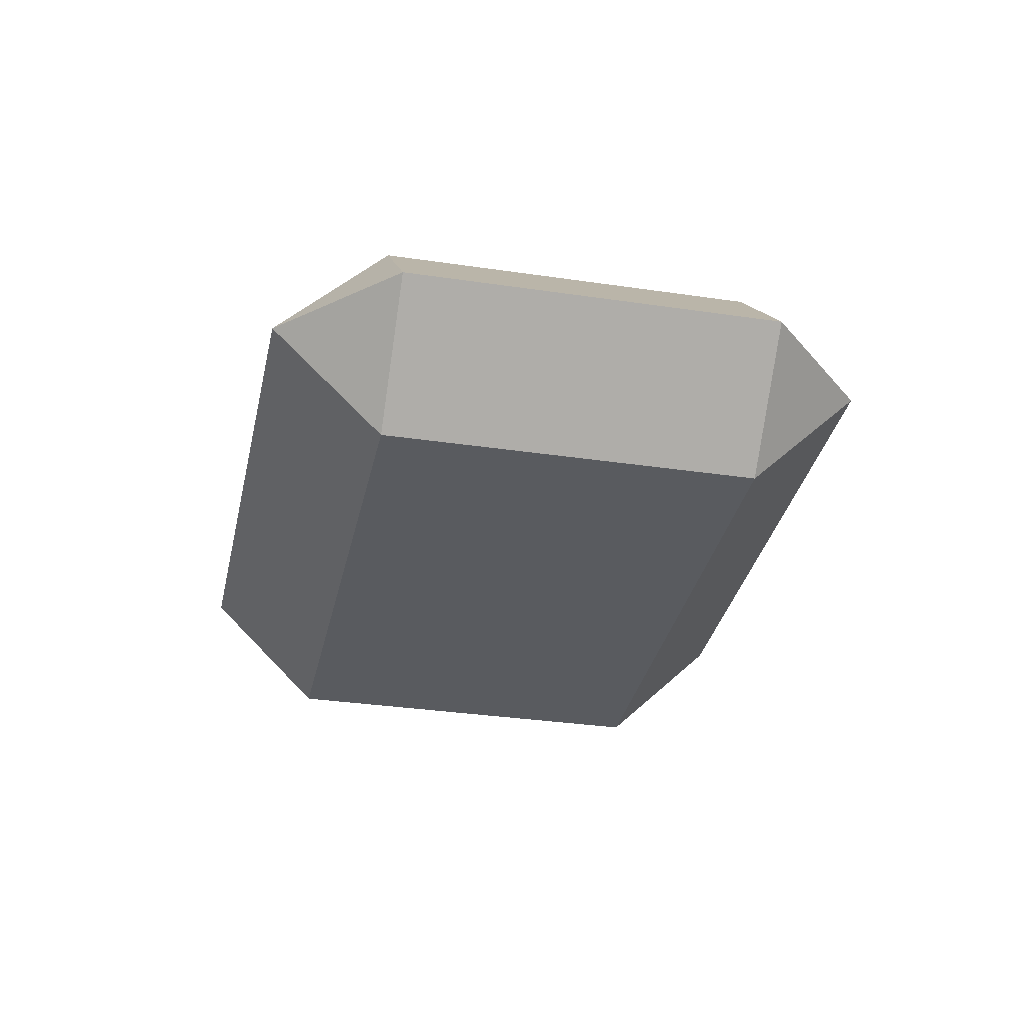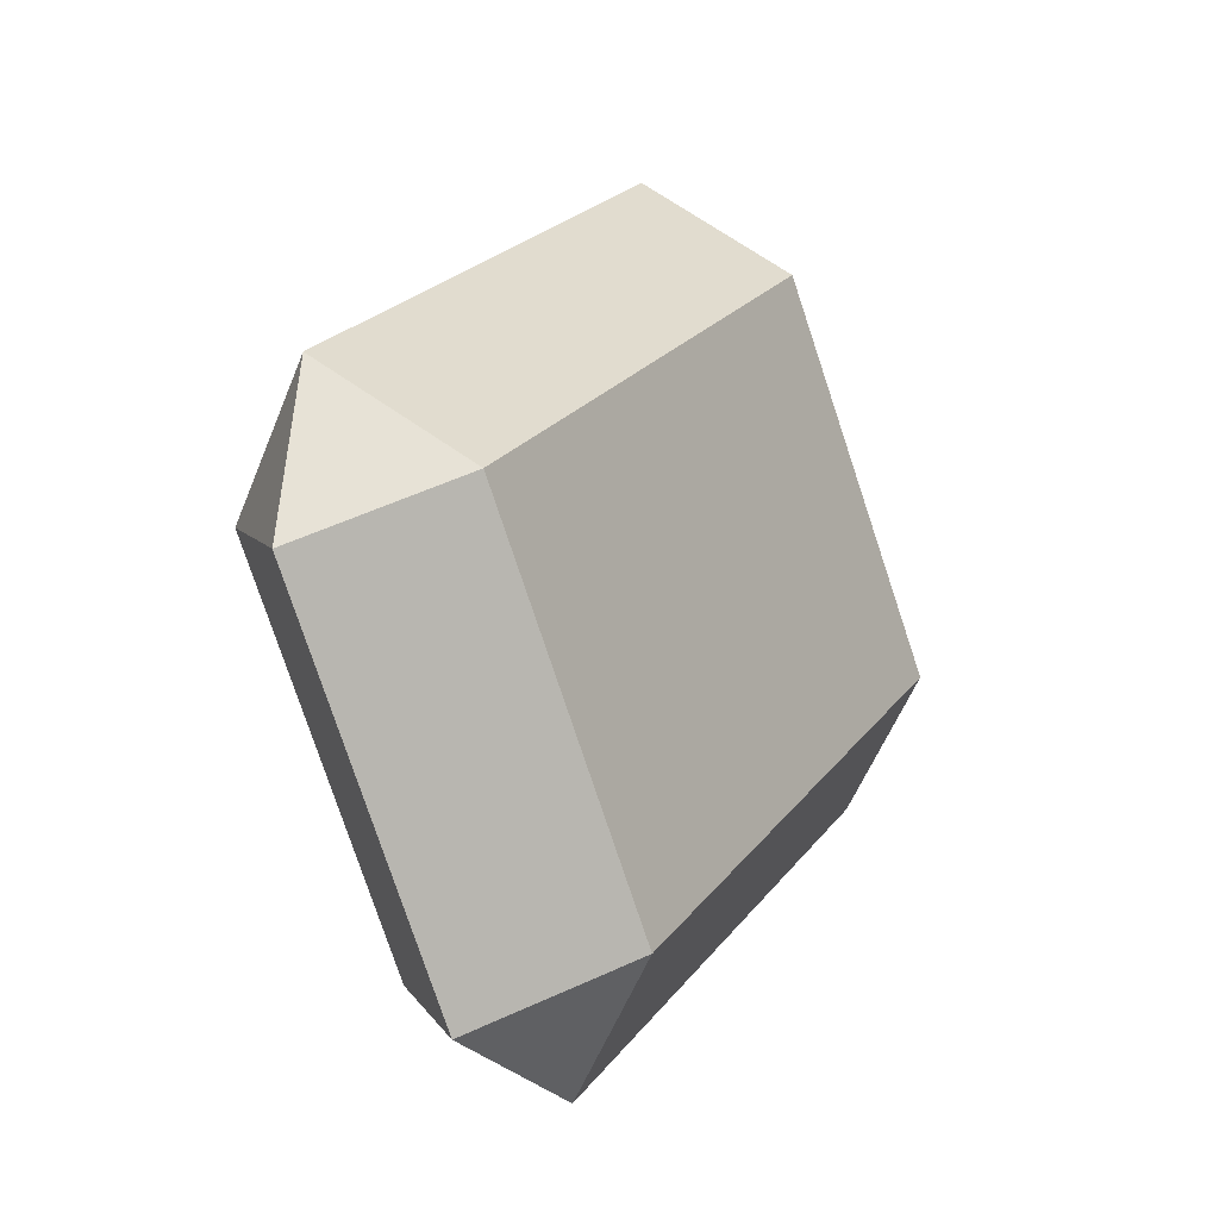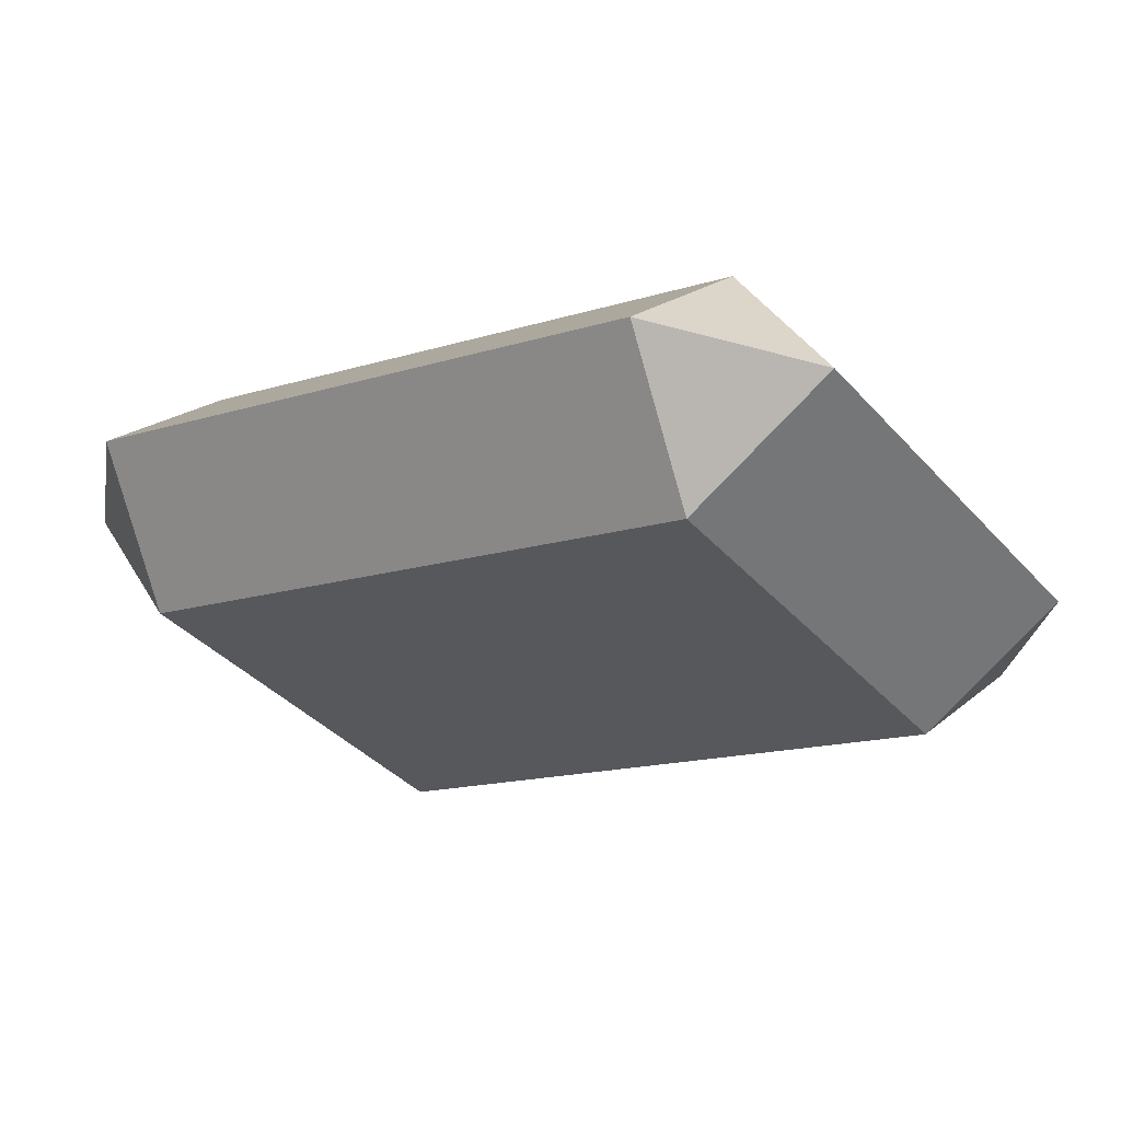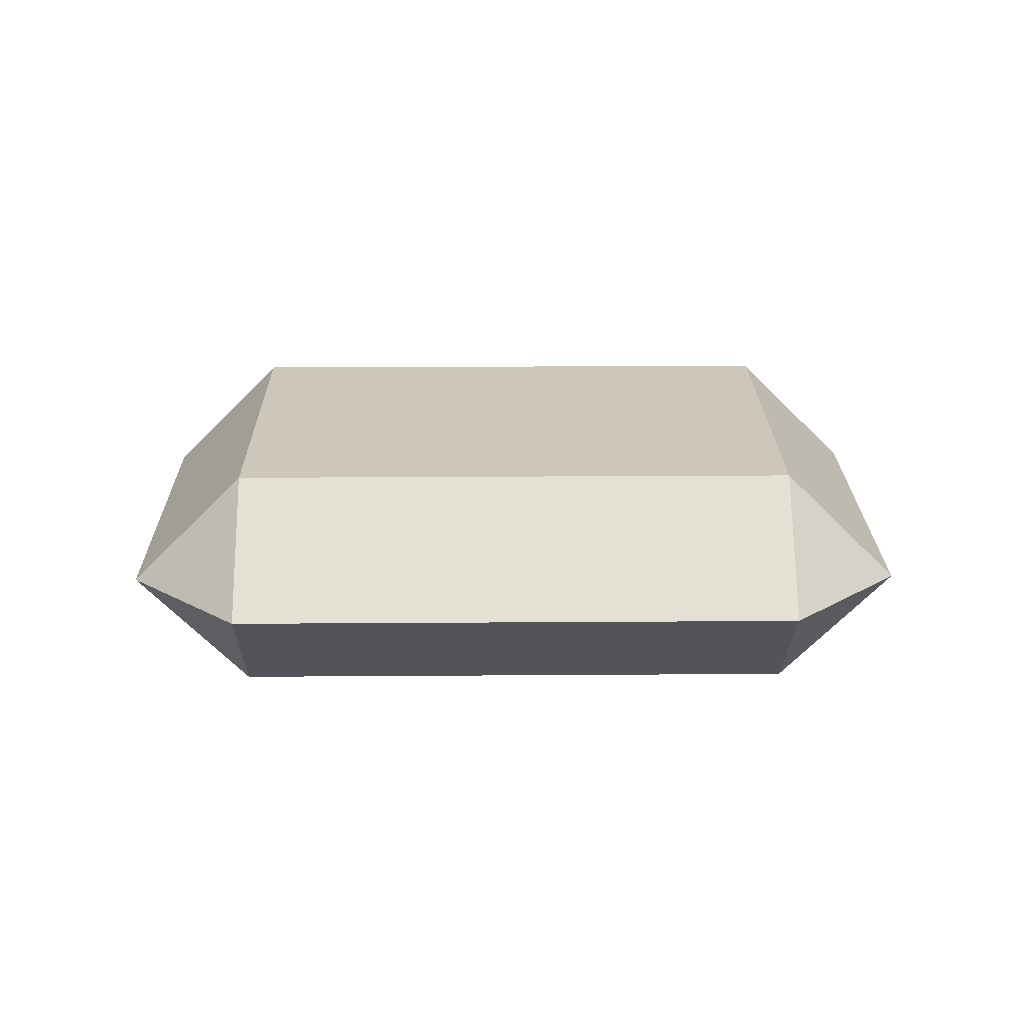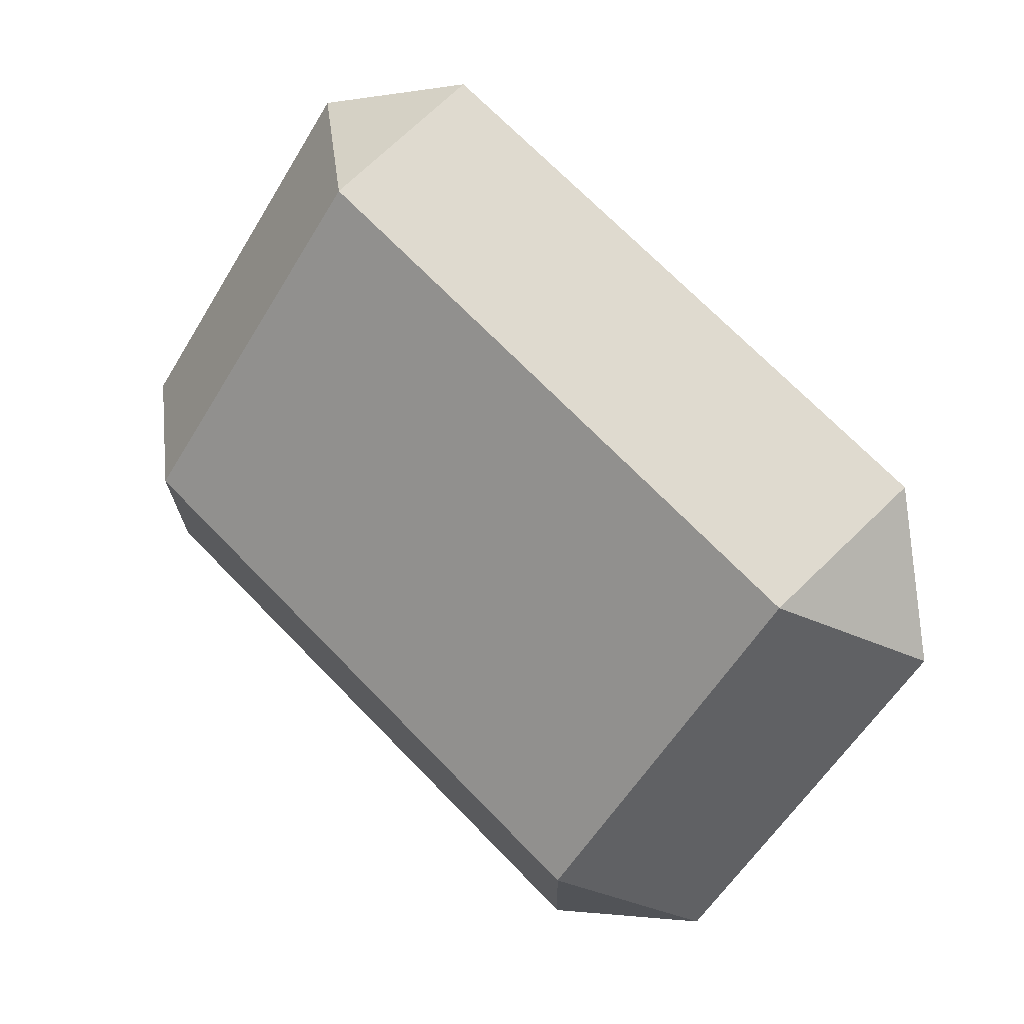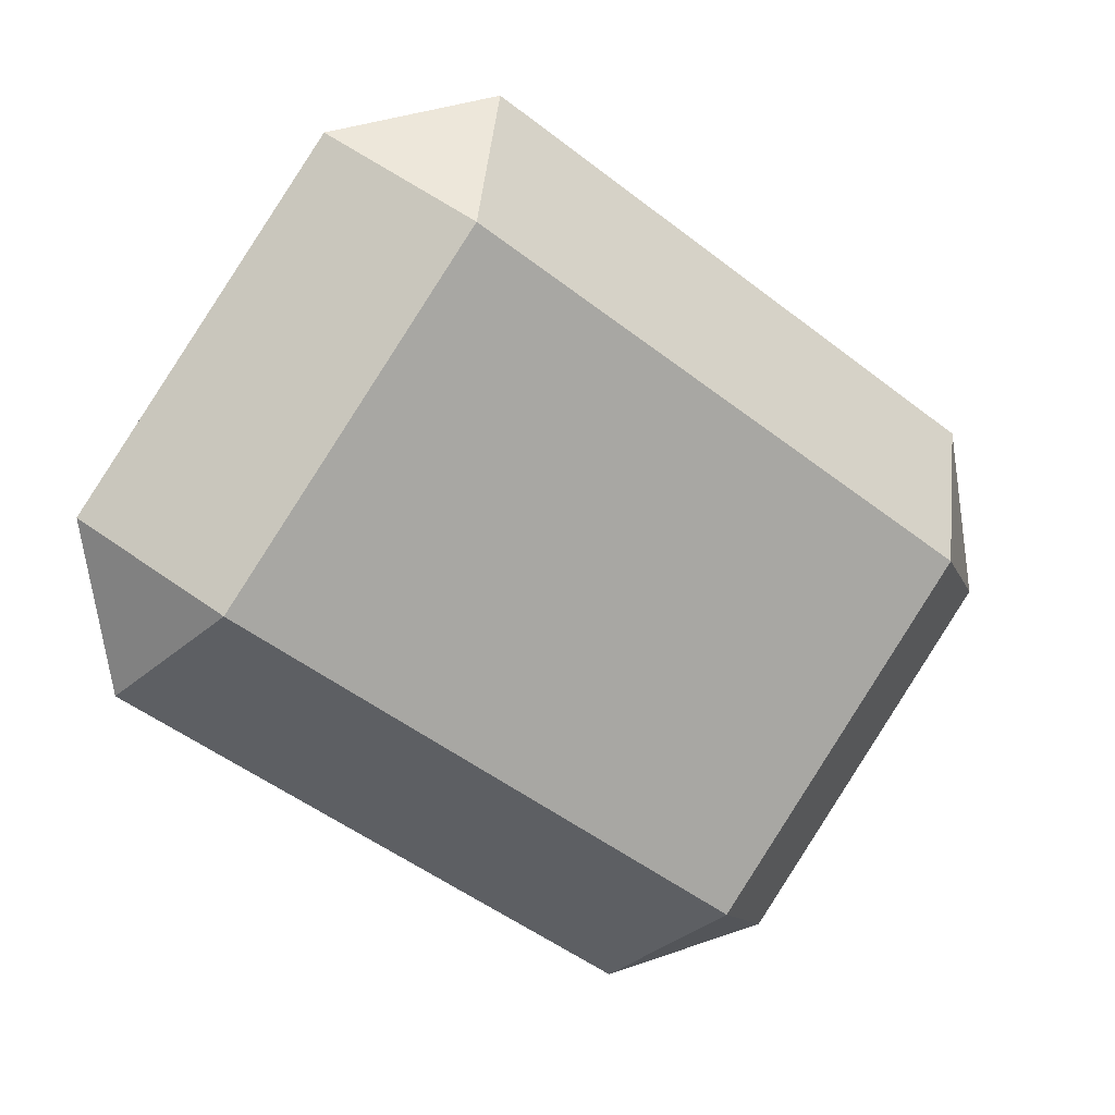
<metadata>
{"format":"obj","ext":"obj","renderer":"f3d","projection":"perspective","resolution":1024,"background":"white","views":[{"elev":-32.7,"azim":-137.5,"up":"+Y"},{"elev":-18.3,"azim":-57.4,"up":"+Z"},{"elev":62.2,"azim":10.6,"up":"+Z"},{"elev":21.4,"azim":-36.4,"up":"+Y"},{"elev":15.6,"azim":-148.8,"up":"+Z"},{"elev":14.1,"azim":157.1,"up":"+Z"}]}
</metadata>
<code>
o Gem1_Cube
v 0.9377 0.03798 -1.124
v 0.7952 0.03801 -1.226
v 0.7952 0.03801 -1.226
v 0.9377 0.03798 -1.124
v 0.9047 0.0376 -1.379
v 1.047 0.03756 -1.277
v 1.047 0.03756 -1.277
v 0.9047 0.0376 -1.379
v 0.8842 0.00262 -1.351
v 1.027 0.002582 -1.249
v 0.9581 0.002842 -1.153
v 0.8155 0.00288 -1.255
v 0.9866 0.03789 -1.132
v 0.9866 0.03789 -1.132
v 1.055 0.03763 -1.228
v 1.055 0.03763 -1.228
v 0.8156 0.07299 -1.255
v 0.9582 0.07296 -1.153
v 1.027 0.07269 -1.249
v 0.8843 0.07273 -1.351
v 0.7871 0.03794 -1.275
v 0.8558 0.03768 -1.371
v 0.8558 0.03768 -1.371
v 0.7871 0.03794 -1.275
f 2 4 1
f 6 8 5
f 10 12 9
f 14 16 13
f 18 20 17
f 17 21 2
f 20 5 22
f 8 9 23
f 3 24 12
f 1 13 18
f 6 19 16
f 10 7 15
f 11 14 4
f 20 21 17
f 24 2 21
f 1 17 2
f 8 22 5
f 19 5 20
f 12 23 9
f 7 9 8
f 12 4 3
f 16 18 13
f 4 13 1
f 15 6 16
f 14 10 15
f 22 24 21
f 2 3 4
f 6 7 8
f 10 11 12
f 14 15 16
f 18 19 20
f 20 22 21
f 24 3 2
f 1 18 17
f 8 23 22
f 19 6 5
f 12 24 23
f 7 10 9
f 12 11 4
f 16 19 18
f 4 14 13
f 15 7 6
f 14 11 10
f 22 23 24

</code>
